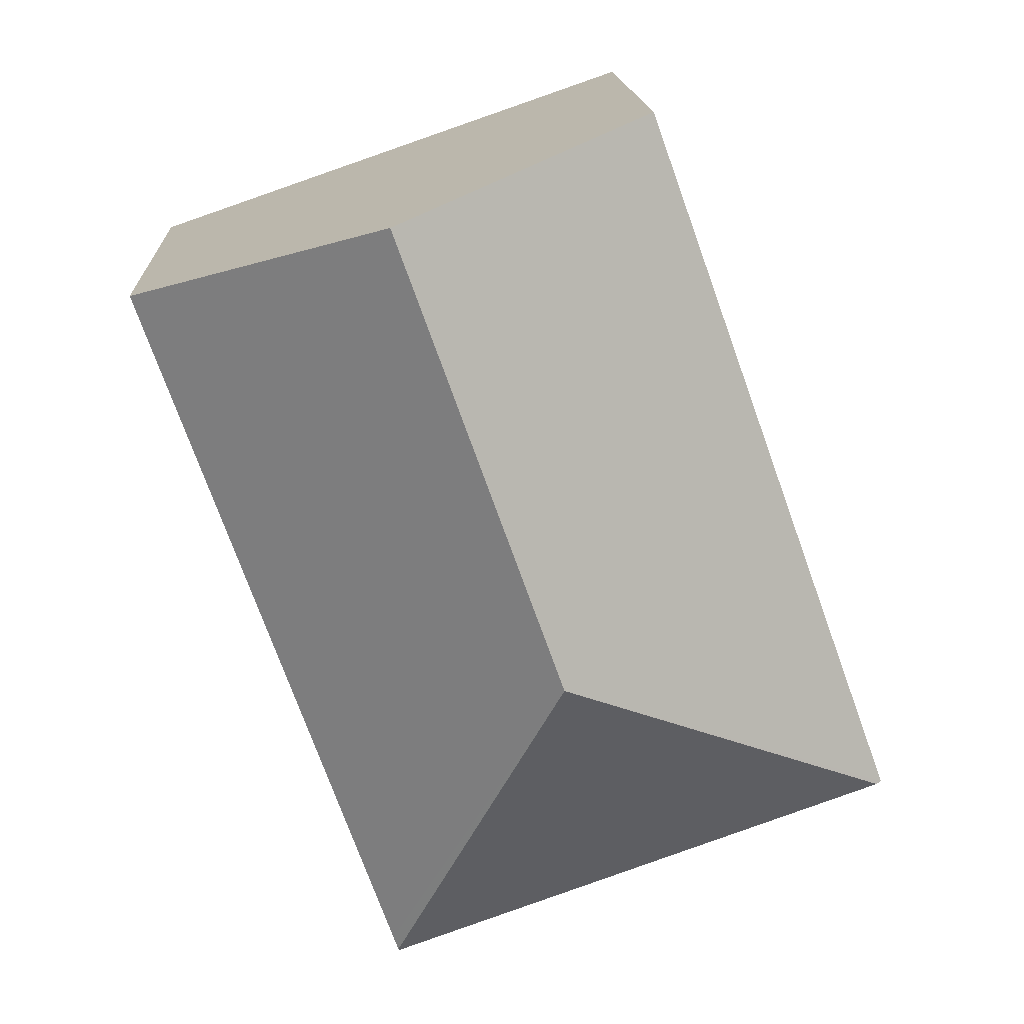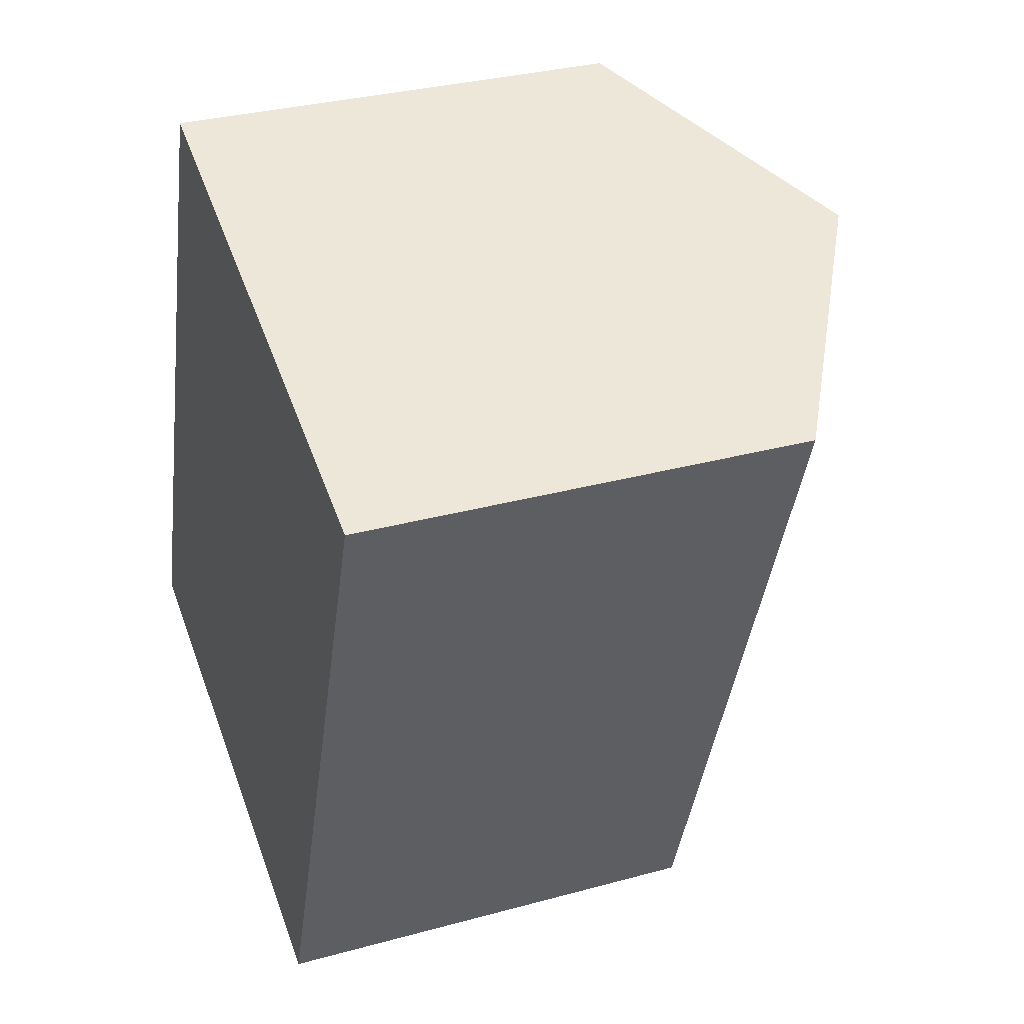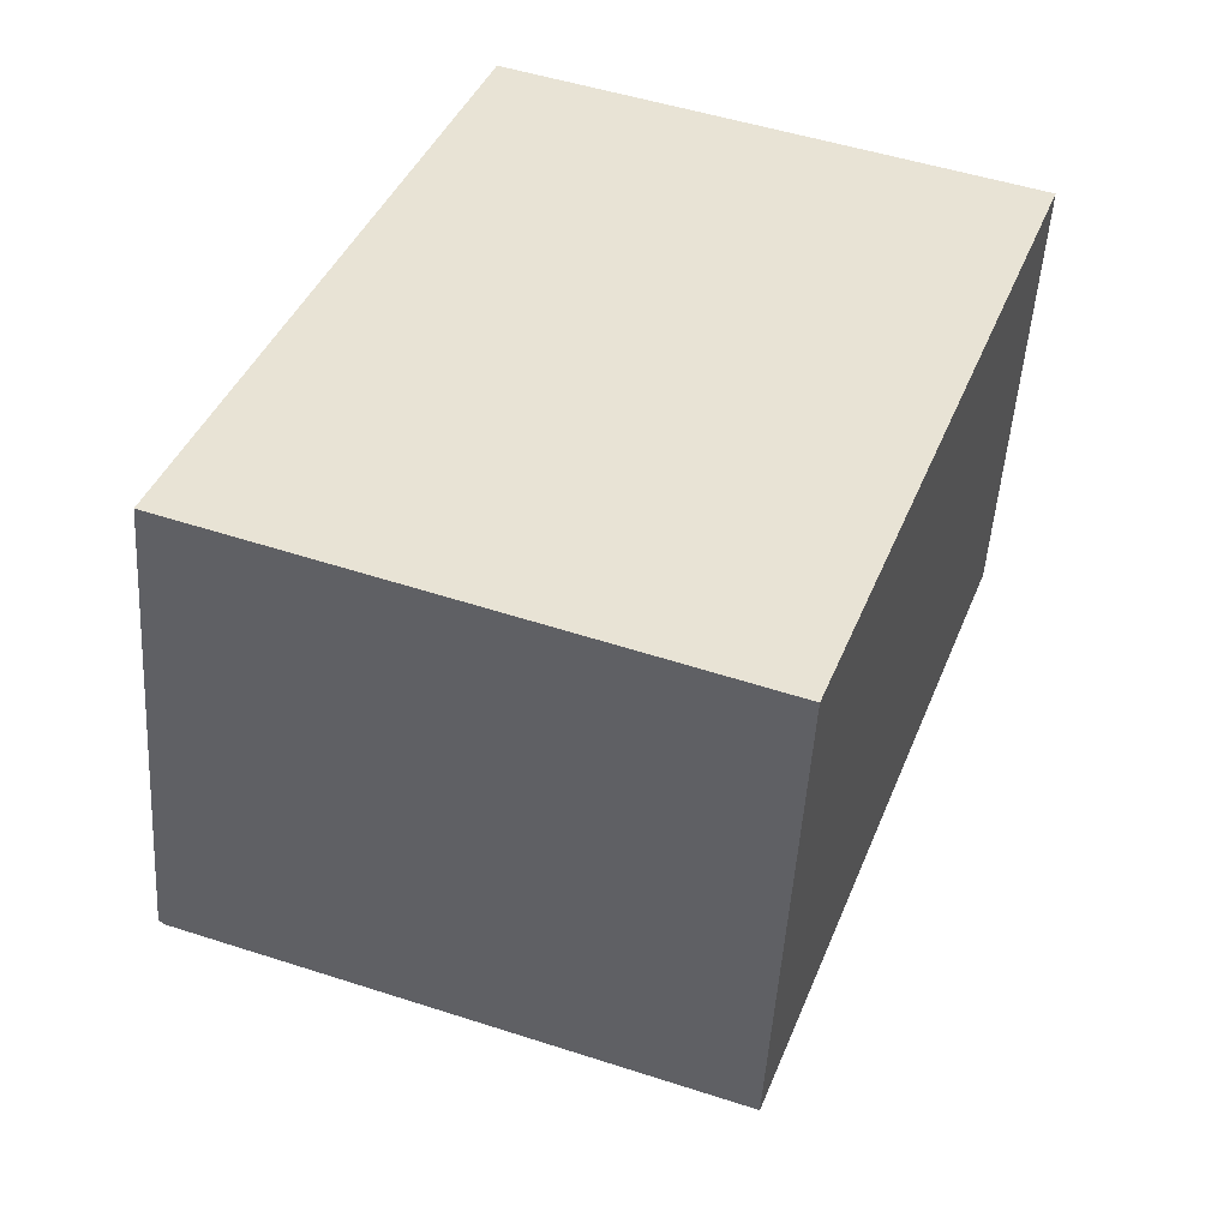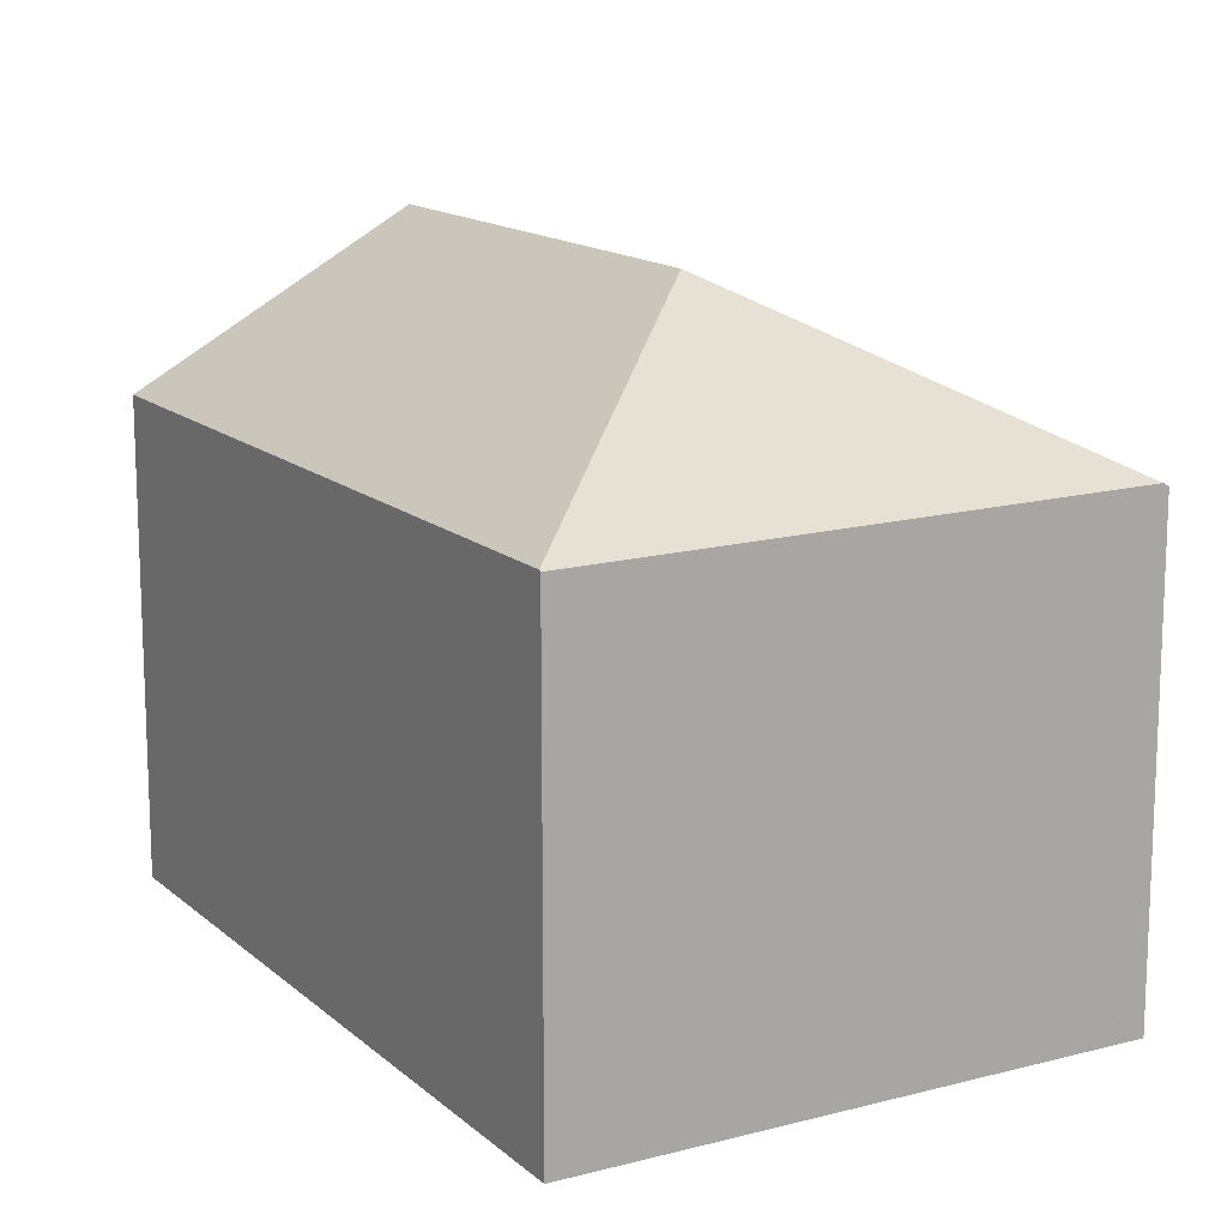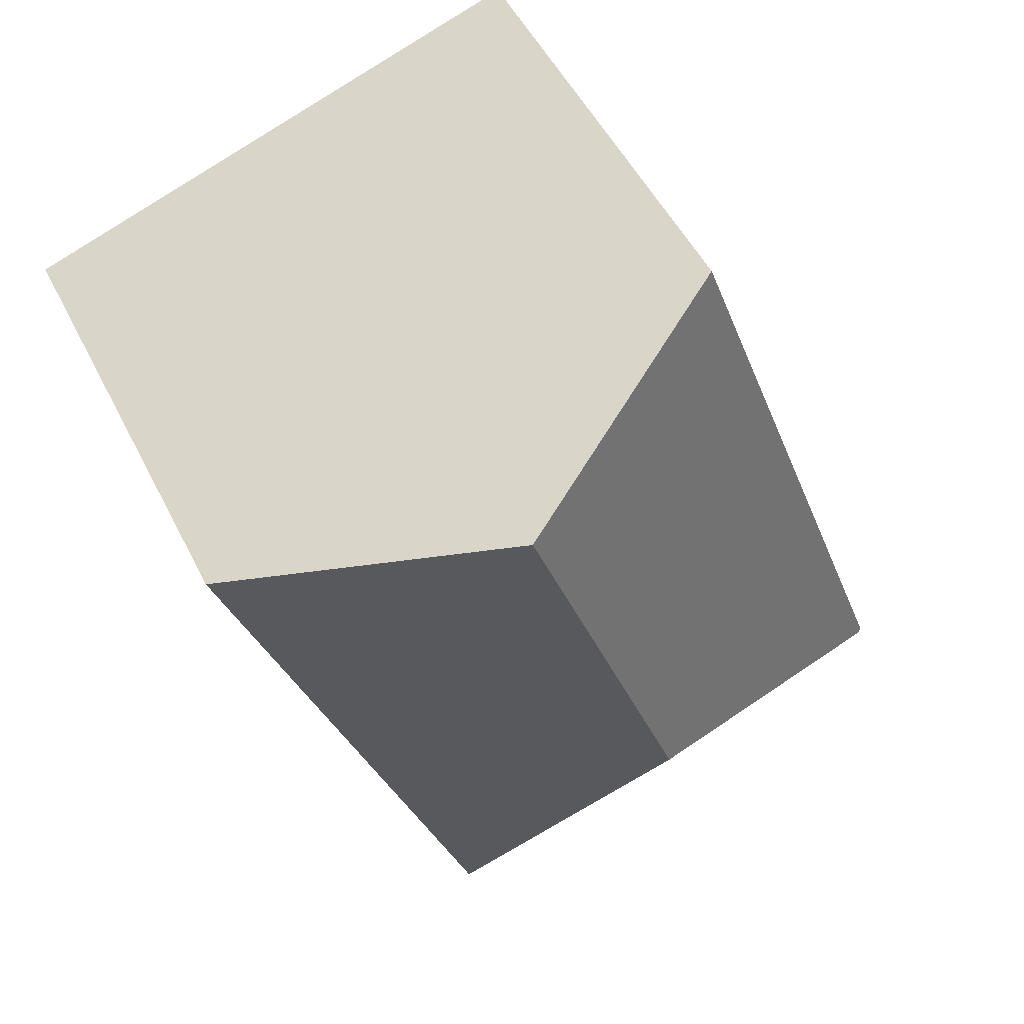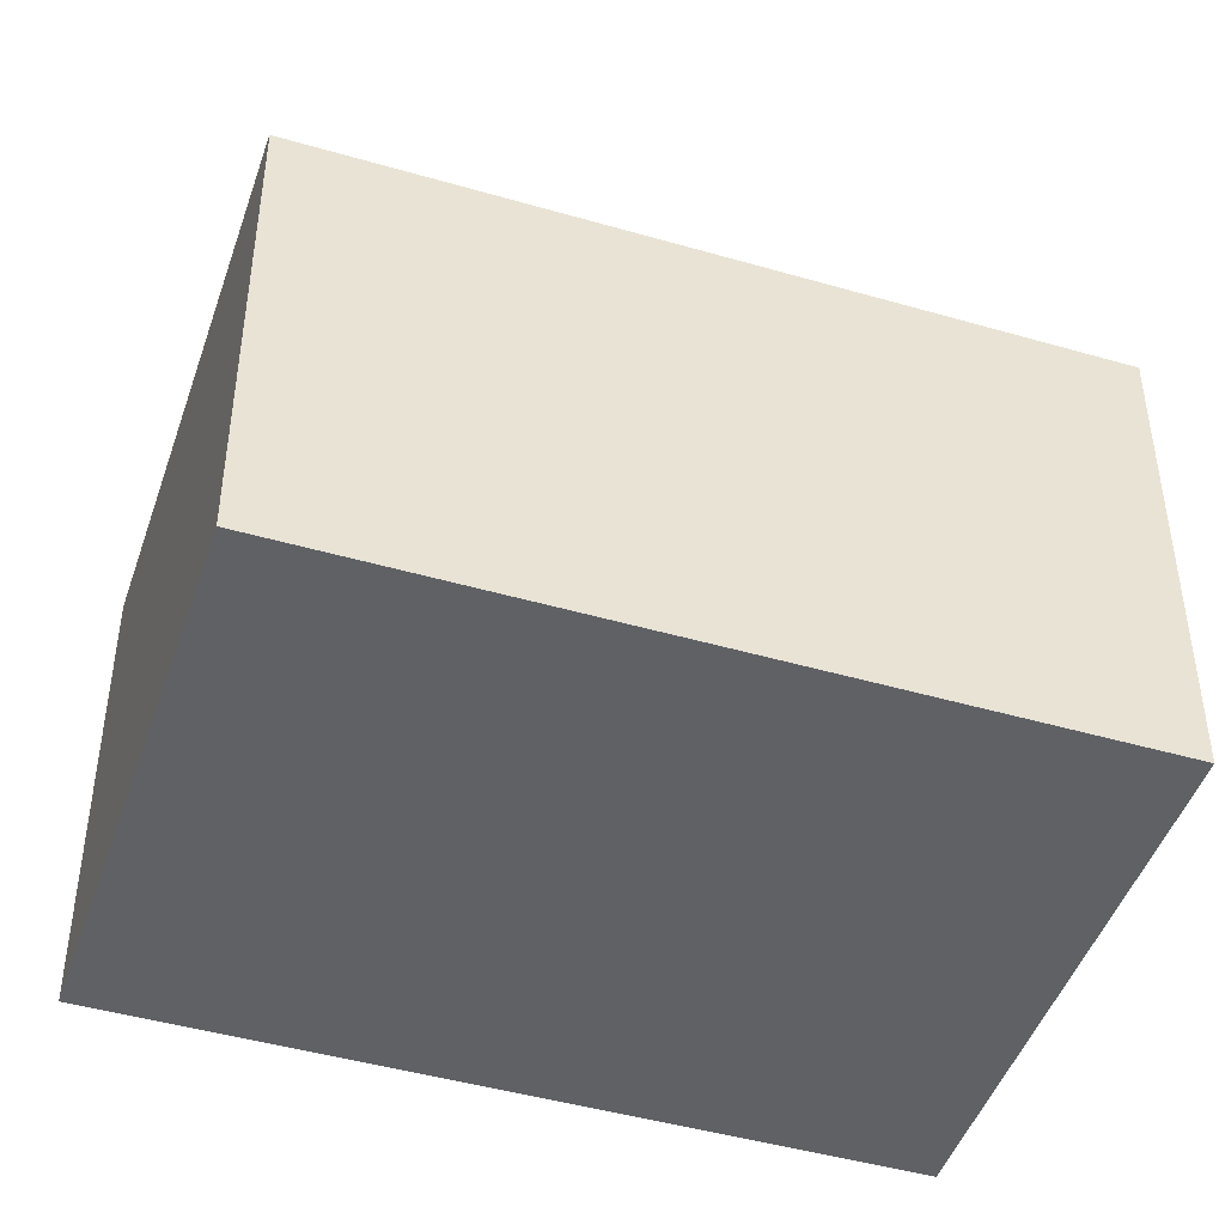
<metadata>
{"format":"obj","ext":"obj","renderer":"f3d","projection":"perspective","resolution":1024,"background":"white","views":[{"elev":15.5,"azim":177.2,"up":"+Z"},{"elev":31.9,"azim":68.9,"up":"+Z"},{"elev":-49.8,"azim":-3.6,"up":"+Z"},{"elev":14.5,"azim":170.0,"up":"+Y"},{"elev":50.9,"azim":154.0,"up":"+Z"},{"elev":-45.5,"azim":-88.7,"up":"+Y"}]}
</metadata>
<code>
v  10 8.693 -3.251
v  9.859 11.63 11.88
v  14.83 8.694 10.17
v  6.713 11.63 3.133
v  9.905 8.694 -3.524
v  4.887 8.693 13.59
v  0 8.694 5.324e-16
v  0.103 8.755 -0.037
v  9.893 8.673 -3.558
v  0 0 0
v  4.887 -8.322e-16 13.59
v  14.83 -6.229e-16 10.17
v  9.859 -7.275e-16 11.88
v  10 1.991e-16 -3.251
v  9.893 2.179e-16 -3.558
v  9.905 2.158e-16 -3.524
v  0.103 2.266e-18 -0.037
g defaultobject
f 1 2 3
f 2 1 4
f 4 1 5
f 4 6 2
f 6 4 7
f 7 4 8
f 4 5 9
f 4 9 8
f 10 6 7
f 6 10 11
f 11 2 6
f 2 11 3
f 3 11 12
f 12 11 13
f 12 1 3
f 1 12 14
f 1 14 5
f 5 14 9
f 9 14 15
f 15 14 16
f 8 10 7
f 10 8 9
f 10 9 17
f 17 9 15
f 13 14 12
f 14 13 11
f 14 11 10
f 14 10 16
f 16 10 17
f 16 17 15

</code>
